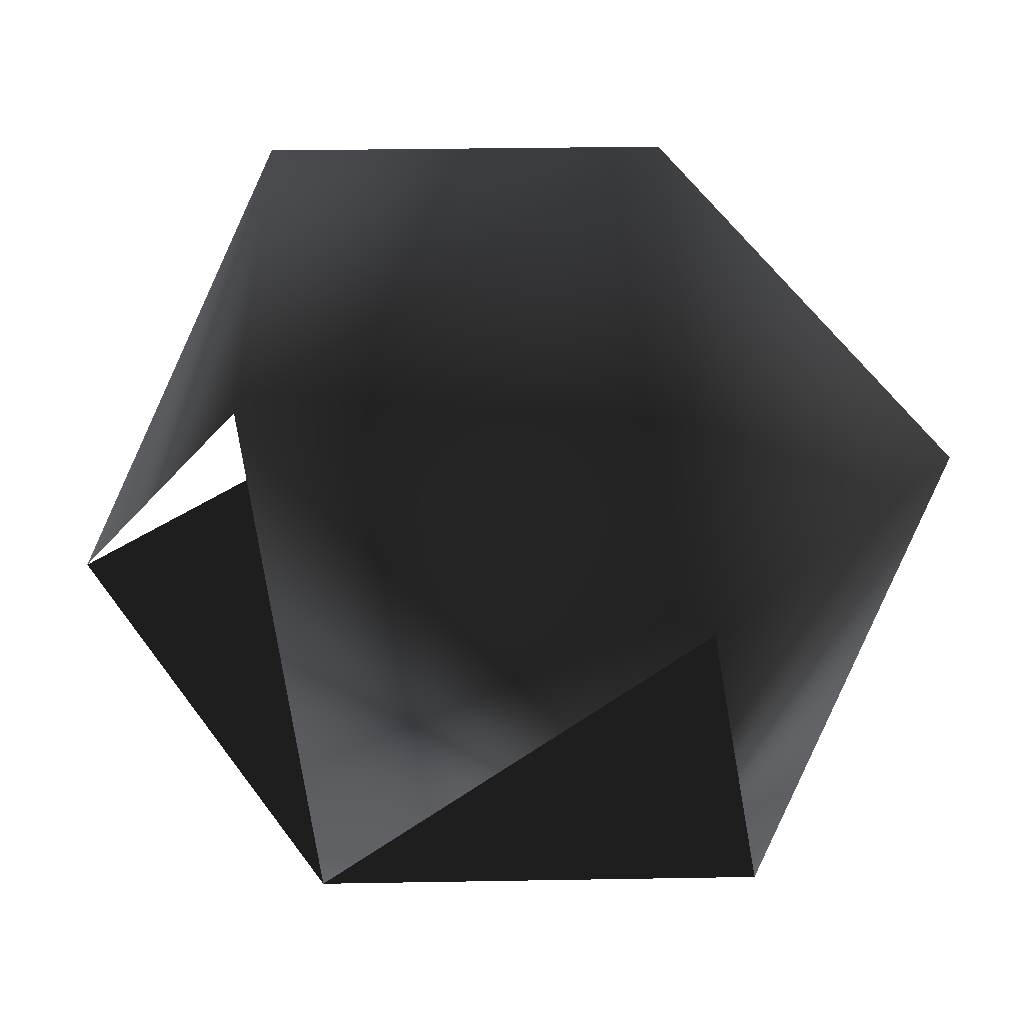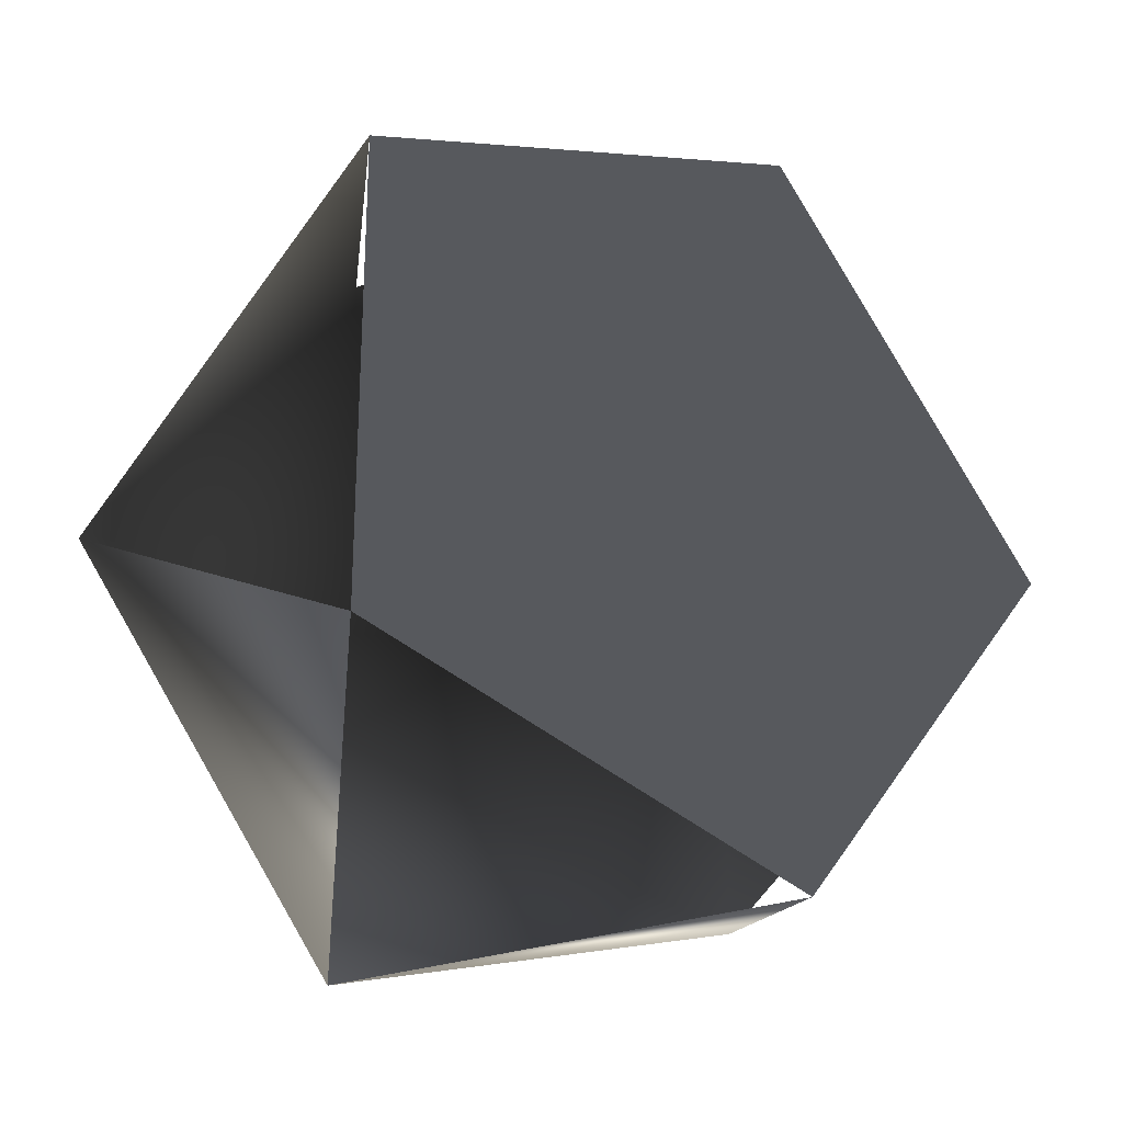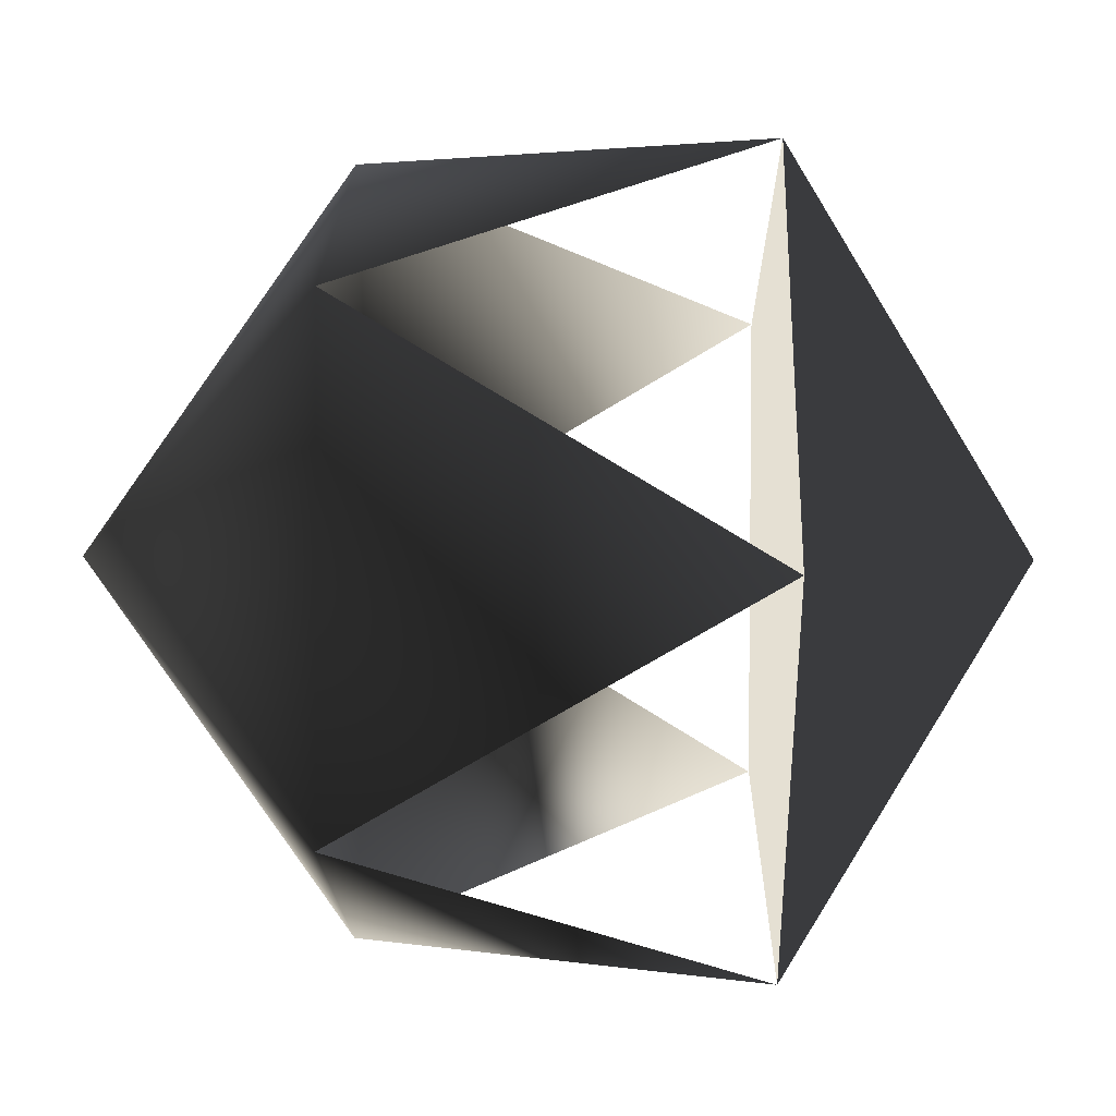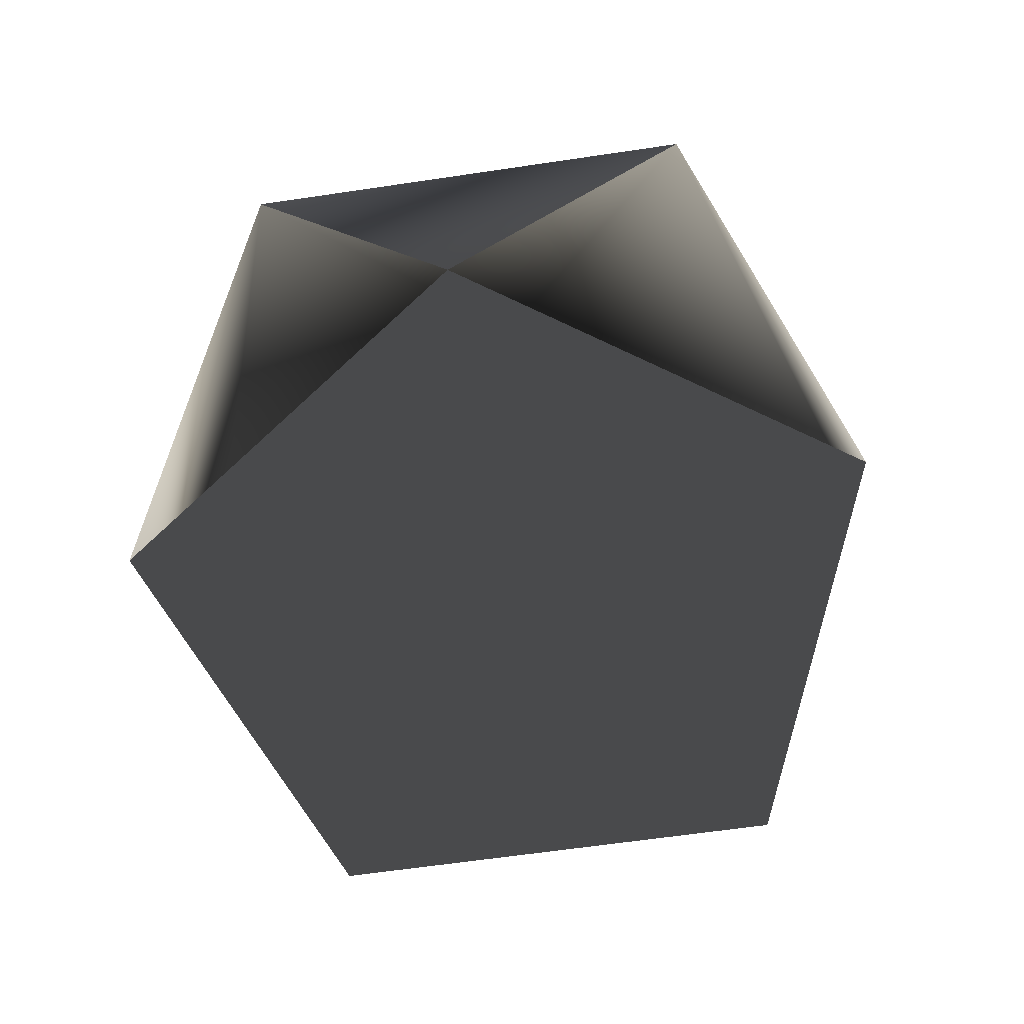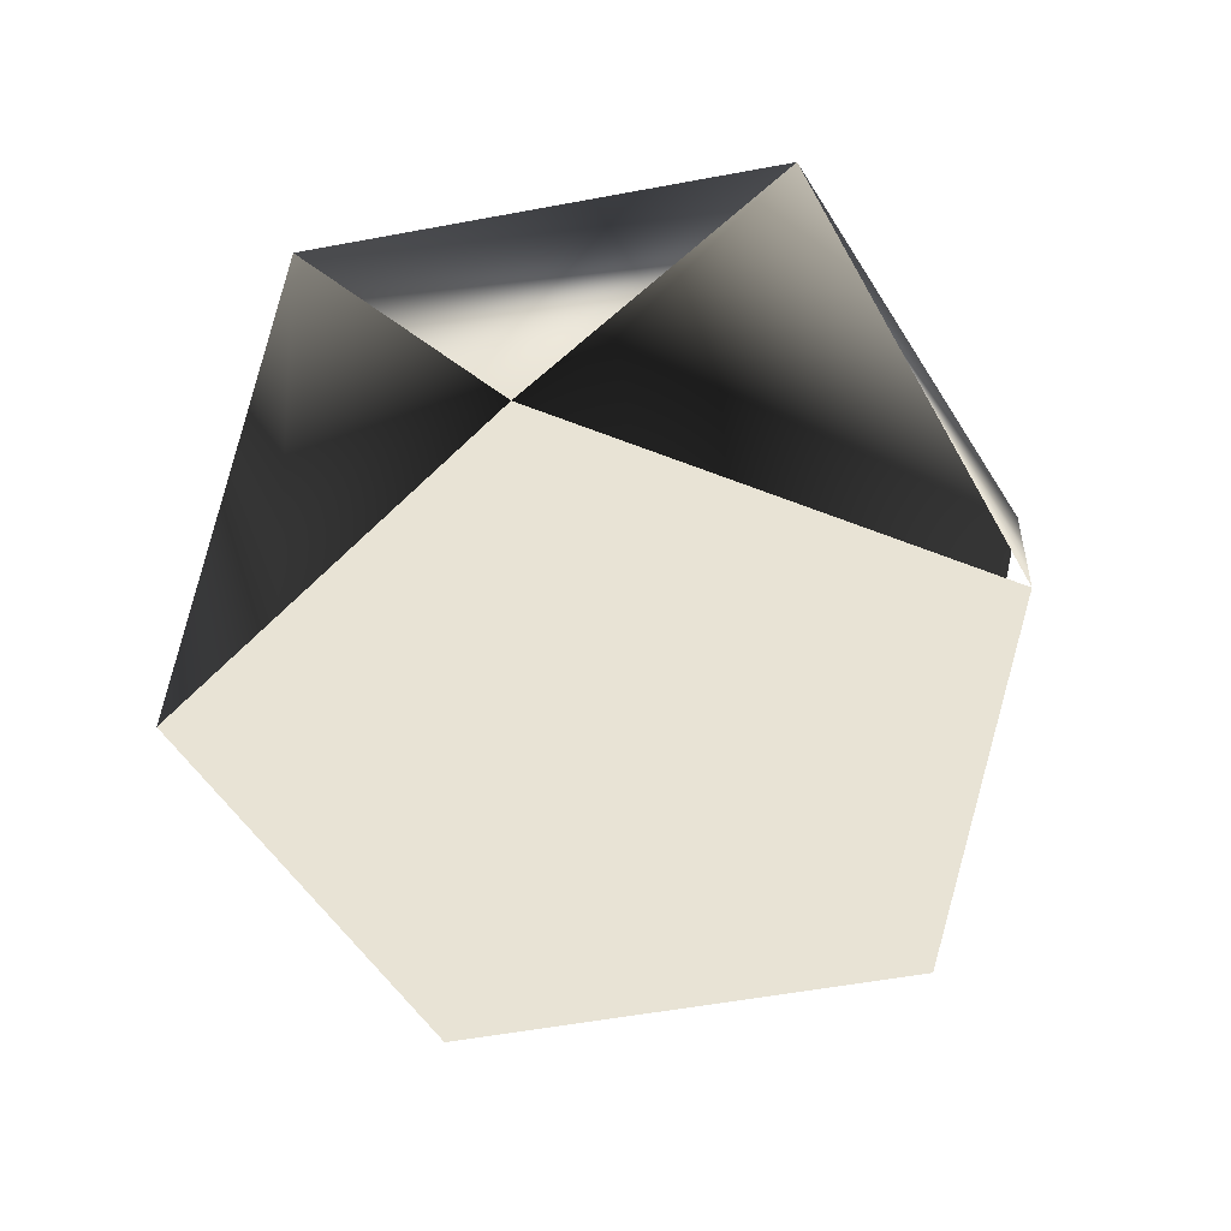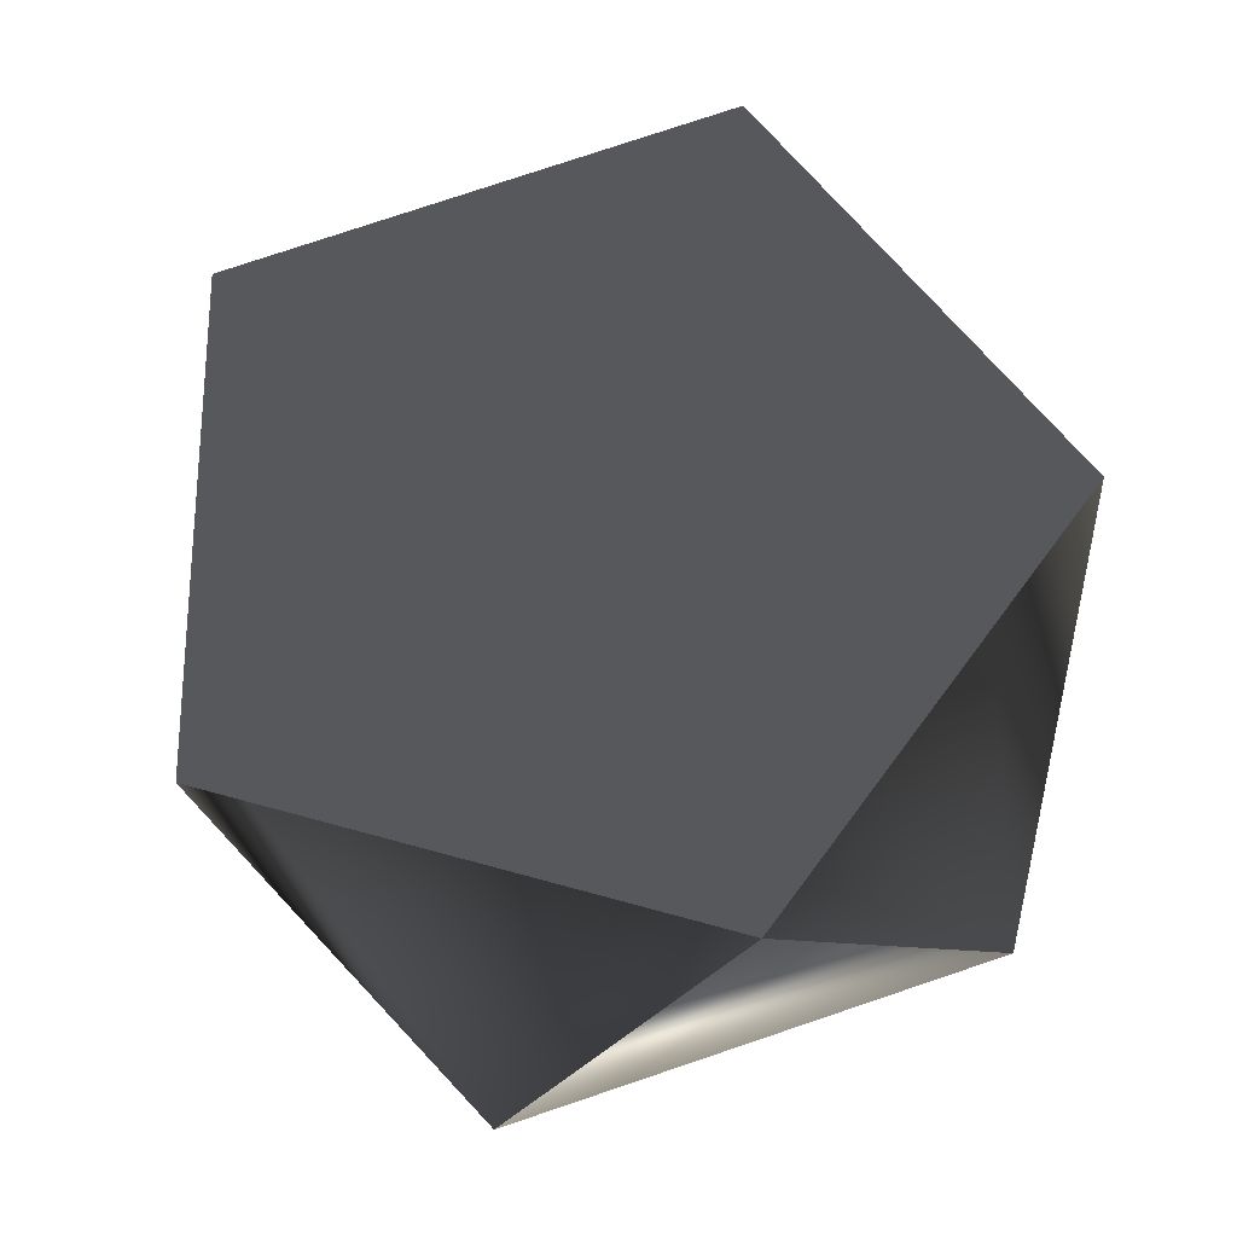
<metadata>
{"format":"obj","ext":"obj","renderer":"f3d","projection":"perspective","resolution":1024,"background":"white","views":[{"elev":-52.8,"azim":162.3,"up":"+Z"},{"elev":-29.1,"azim":-32.2,"up":"+Z"},{"elev":37.9,"azim":-89.6,"up":"+Z"},{"elev":-58.6,"azim":-45.1,"up":"+Y"},{"elev":-49.8,"azim":173.9,"up":"+Y"},{"elev":-28.3,"azim":5.0,"up":"+Z"}]}
</metadata>
<code>
v 0 1 0
v 0.7236 0.4472 0.5257
v -0.2764 0.4472 0.8506
v -0.8944 0.4472 0
v -0.2764 0.4472 -0.8506
v 0.7236 0.4472 -0.5257
v 0.2764 -0.4472 0.8506
v -0.7236 -0.4472 0.5257
v -0.7236 -0.4472 -0.5257
v 0.2764 -0.4472 -0.8506
v 0.8944 -0.4472 0
v 0 -1 0
v 0.4253 0.8507 0.309
v -0.1625 0.8507 0.5
v -0.5257 0.8507 0
v -0.1625 0.8507 -0.5
v 0.4253 0.8507 -0.309
v 0.7236 0.5257 0.4472
v -0.2764 0.5257 0.8506
v 0.2629 0.5257 0.809
v -0.8944 0.5257 0
v -0.6882 0.5257 0.5
v -0.2764 0.5257 -0.8506
v -0.6882 0.5257 -0.5
v 0.7236 0.5257 -0.4472
v 0.2629 0.5257 -0.809
f 1 2 3
f 1 3 4
f 1 4 5
f 1 5 6
f 1 6 2
f 2 7 3
f 3 8 4
f 4 9 5
f 5 10 6
f 6 11 2
f 7 12 8
f 8 12 9
f 9 12 10
f 10 12 11
f 11 12 7

</code>
